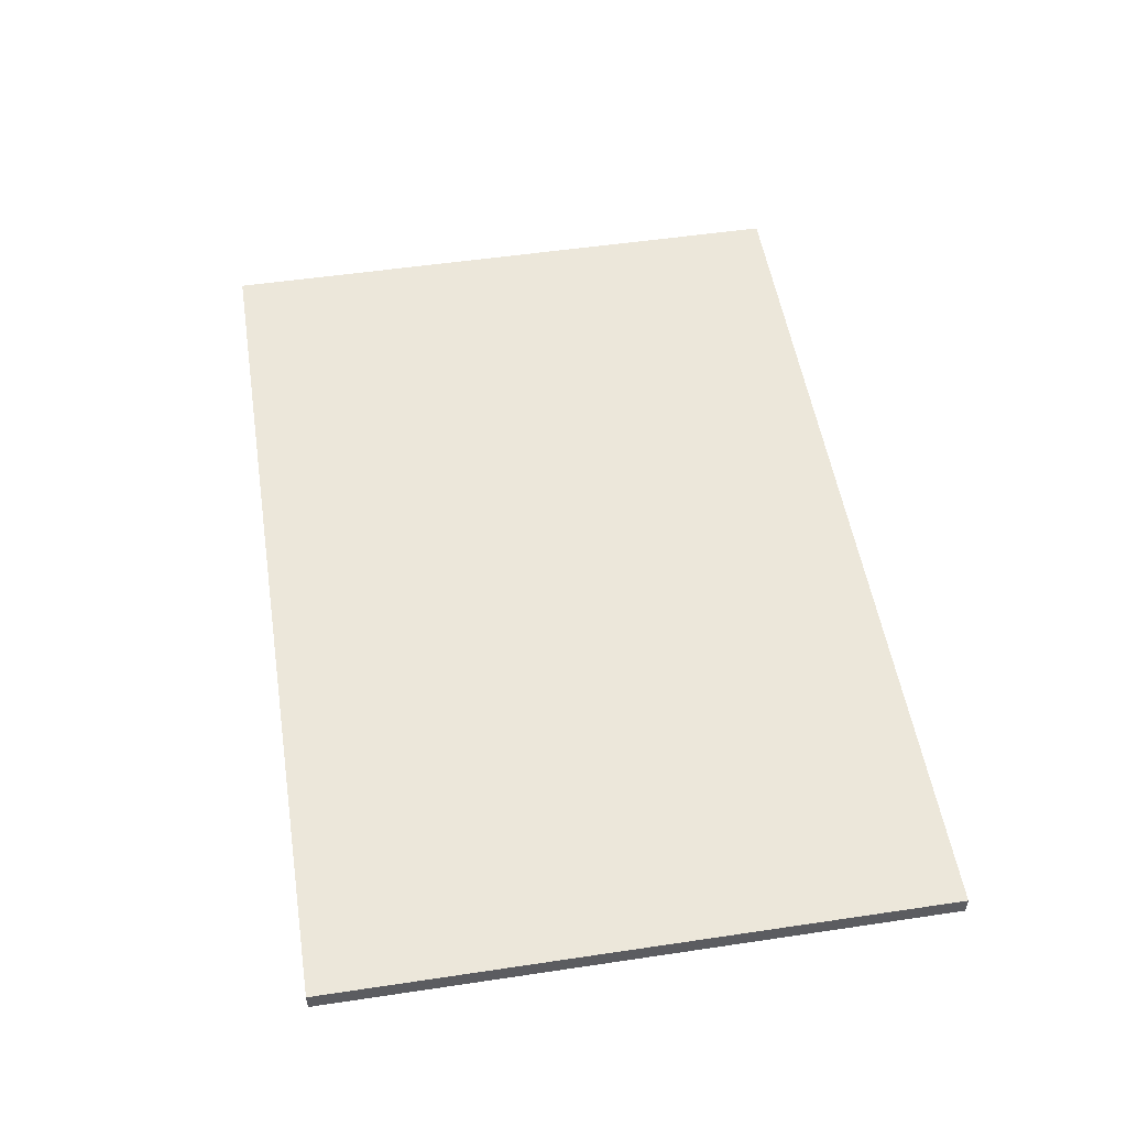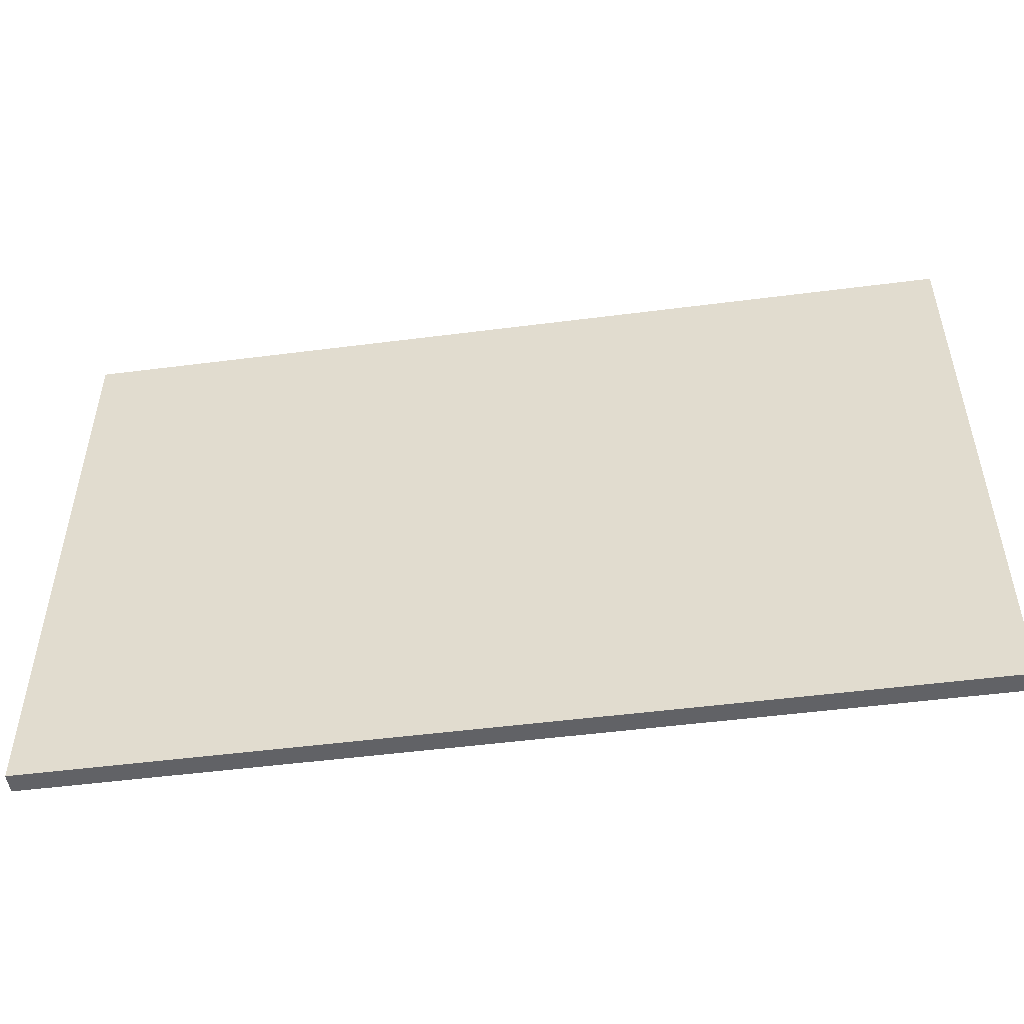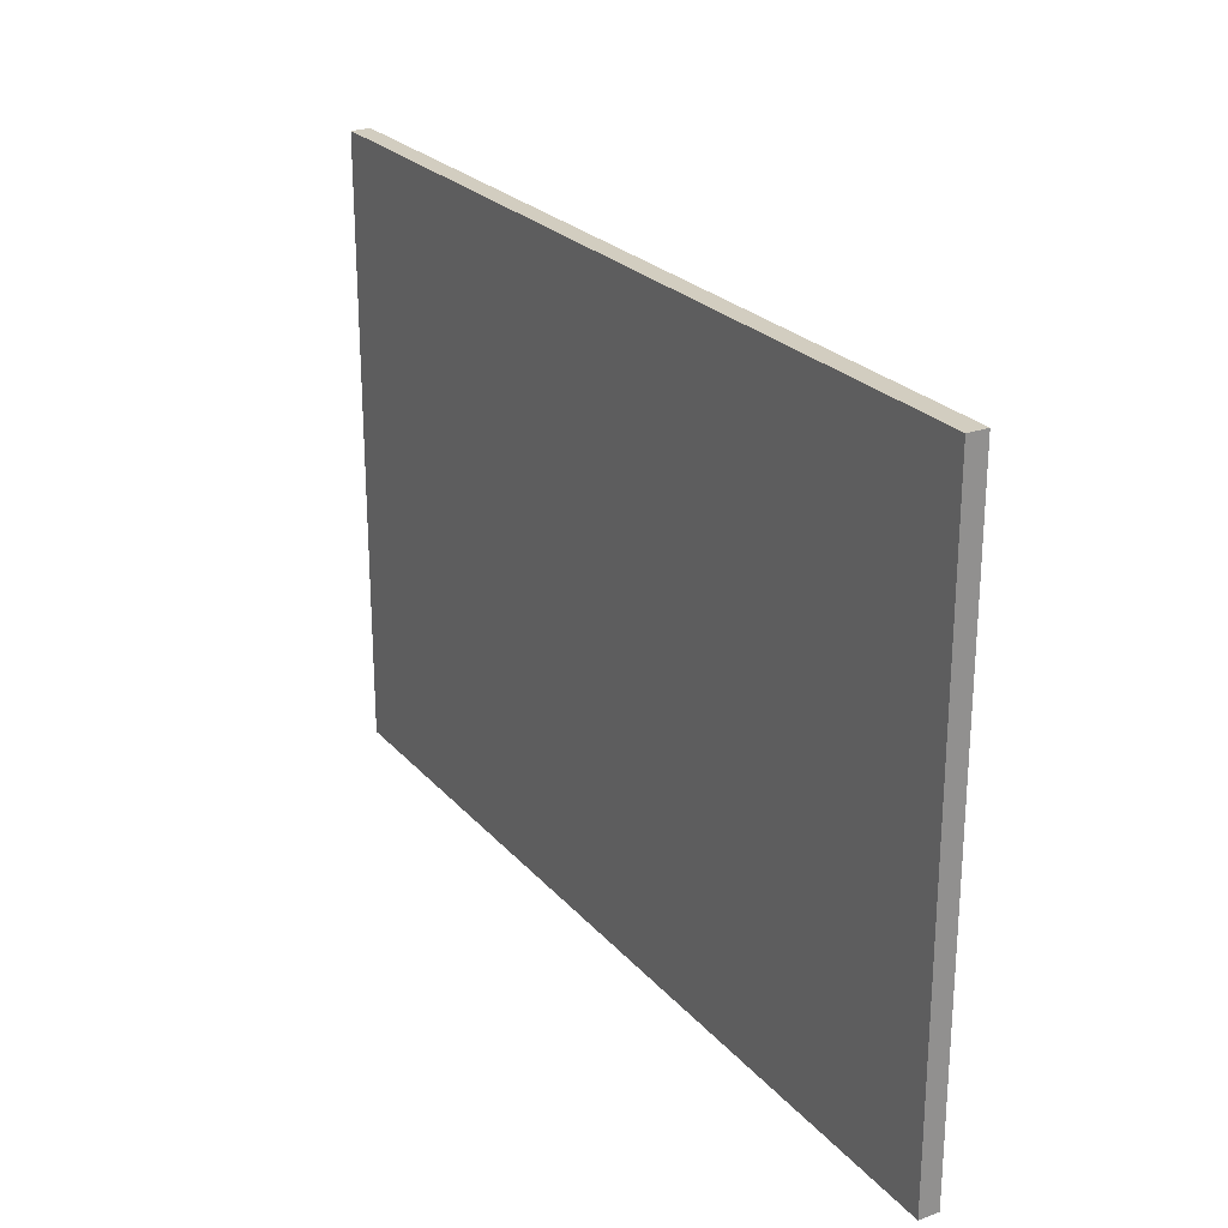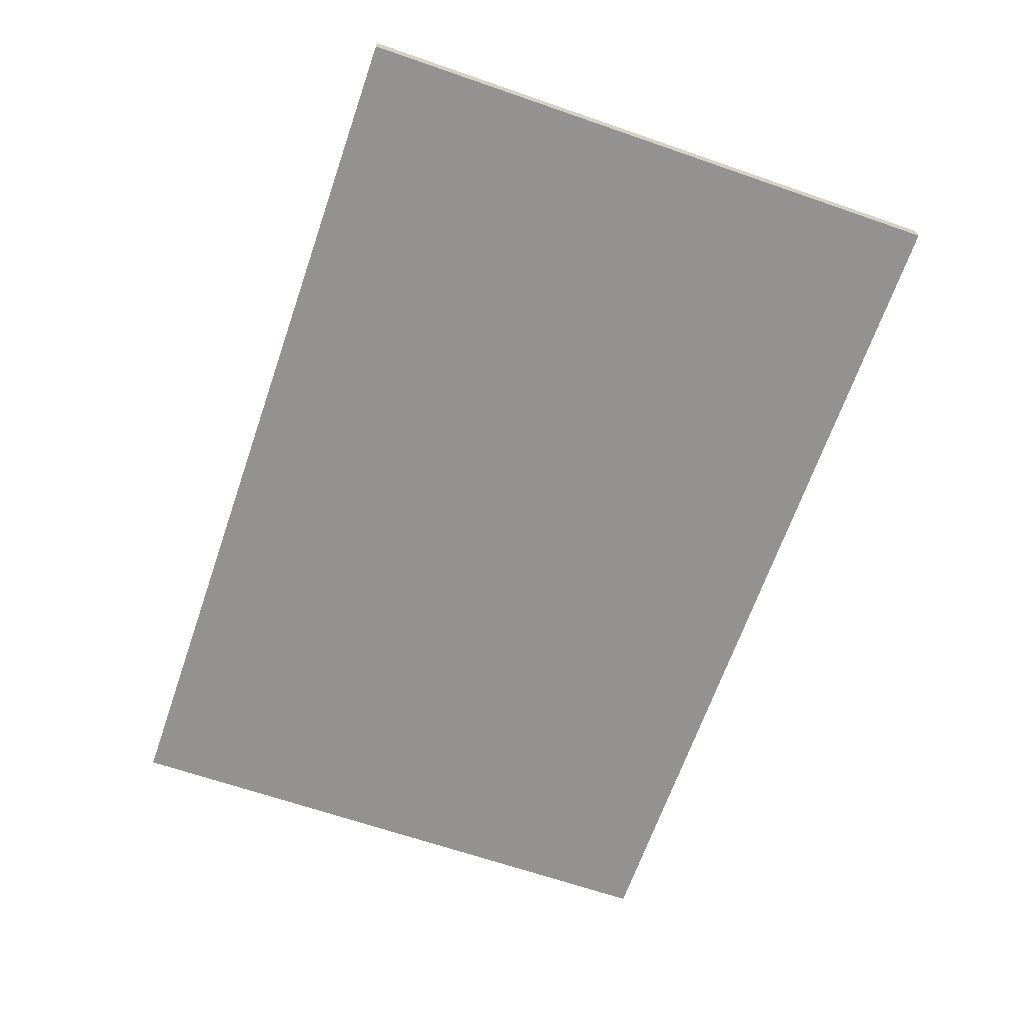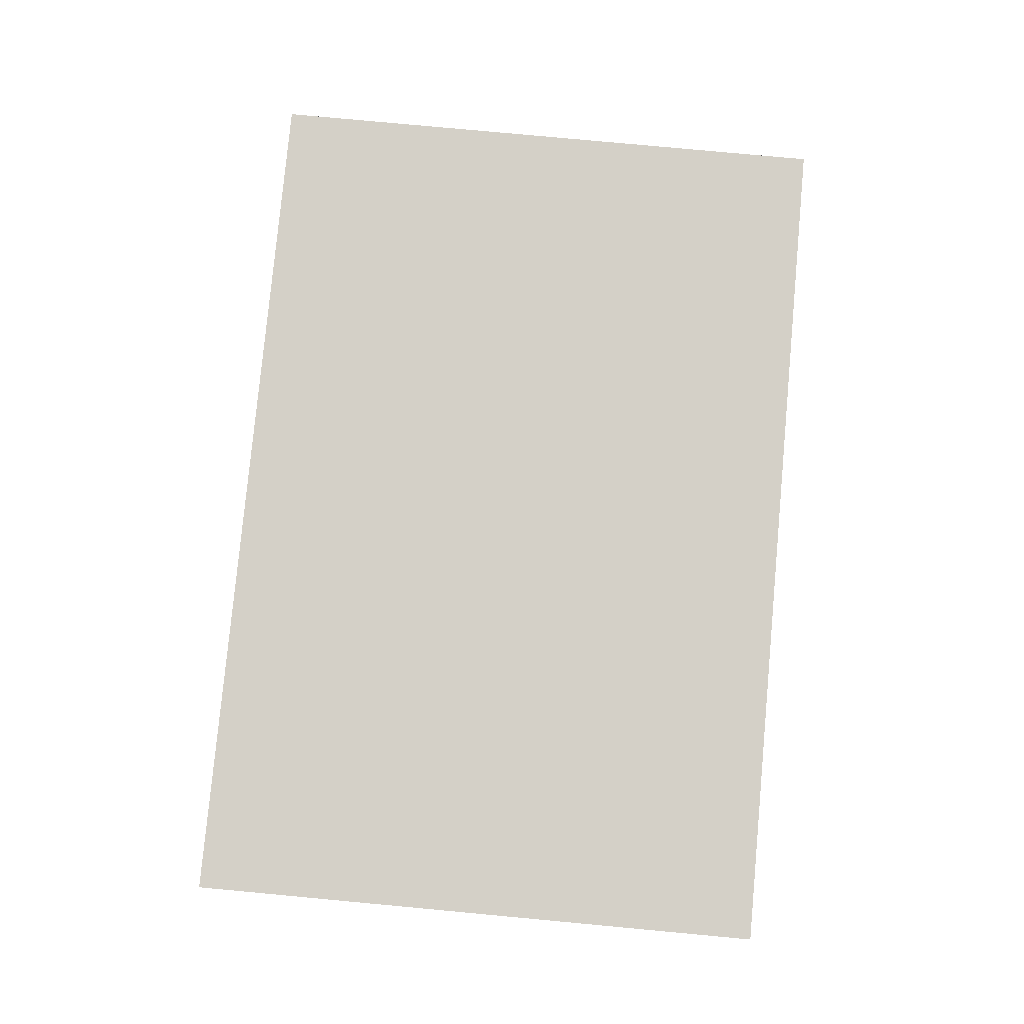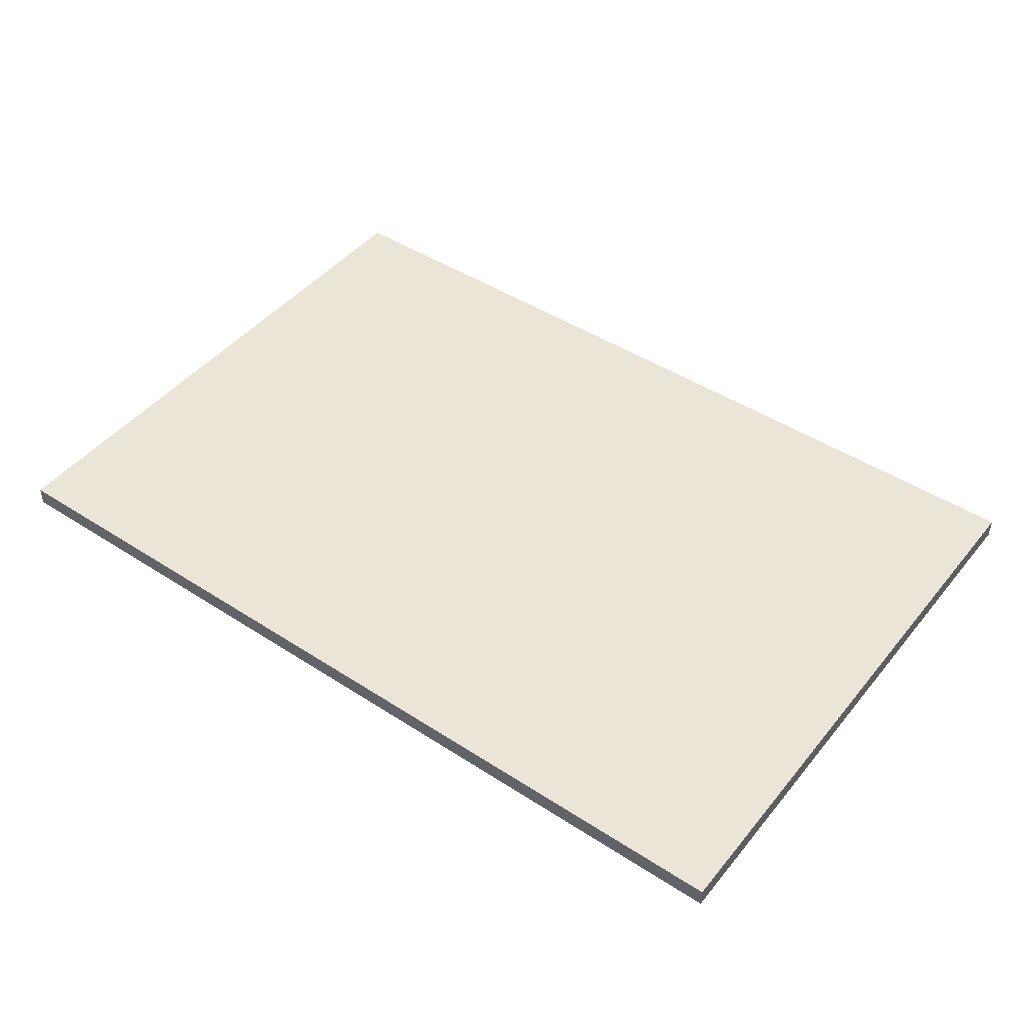
<metadata>
{"format":"obj","ext":"obj","renderer":"f3d","projection":"perspective","resolution":1024,"background":"white","views":[{"elev":52.5,"azim":80.9,"up":"+Z"},{"elev":-50.7,"azim":-172.0,"up":"+Y"},{"elev":24.5,"azim":-120.5,"up":"+Y"},{"elev":-66.4,"azim":-109.1,"up":"+Z"},{"elev":80.0,"azim":-84.7,"up":"+Z"},{"elev":45.6,"azim":-143.3,"up":"+Z"}]}
</metadata>
<code>
o
v 12.2 5.7 -10.8
v 12.2 5.7 -10.7
v 12.2 8.8 -10.8
v 12.2 8.8 -10.7
v 16.8 5.7 -10.8
v 16.8 5.7 -10.7
v 16.8 8.8 -10.8
v 16.8 8.8 -10.7
v 12.2 5.7 -10.8
v 12.2 8.8 -10.8
v 16.8 5.7 -10.8
v 16.8 8.8 -10.8
v 12.2 5.7 -10.7
v 12.2 8.8 -10.7
v 16.8 5.7 -10.7
v 16.8 8.8 -10.7
v 12.2 5.7 -10.8
v 16.8 5.7 -10.8
v 12.2 5.7 -10.7
v 16.8 5.7 -10.7
v 12.2 8.8 -10.8
v 16.8 8.8 -10.8
v 12.2 8.8 -10.7
v 16.8 8.8 -10.7
f 1 2 3
f 3 2 4
f 7 6 5
f 8 6 7
f 9 10 11
f 11 10 12
f 15 14 13
f 16 14 15
f 17 18 19
f 19 18 20
f 23 22 21
f 24 22 23

</code>
